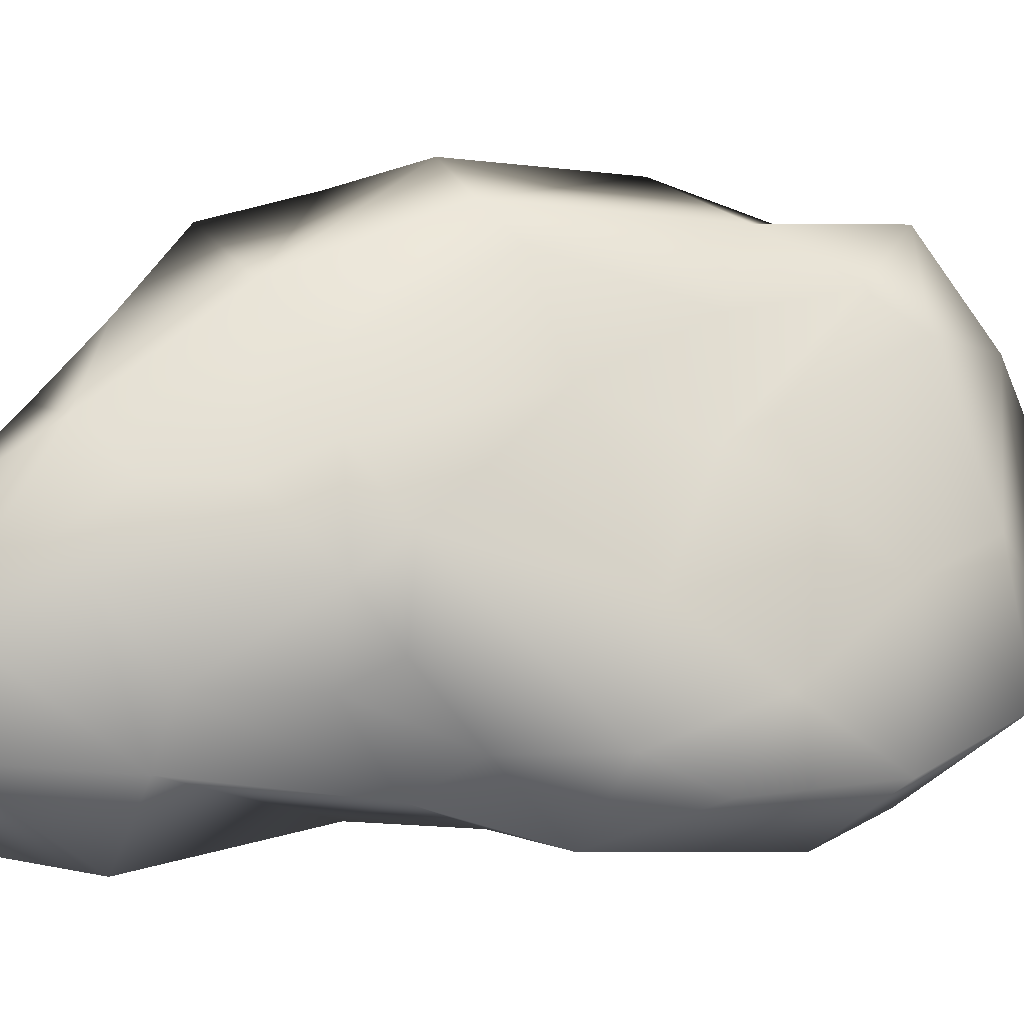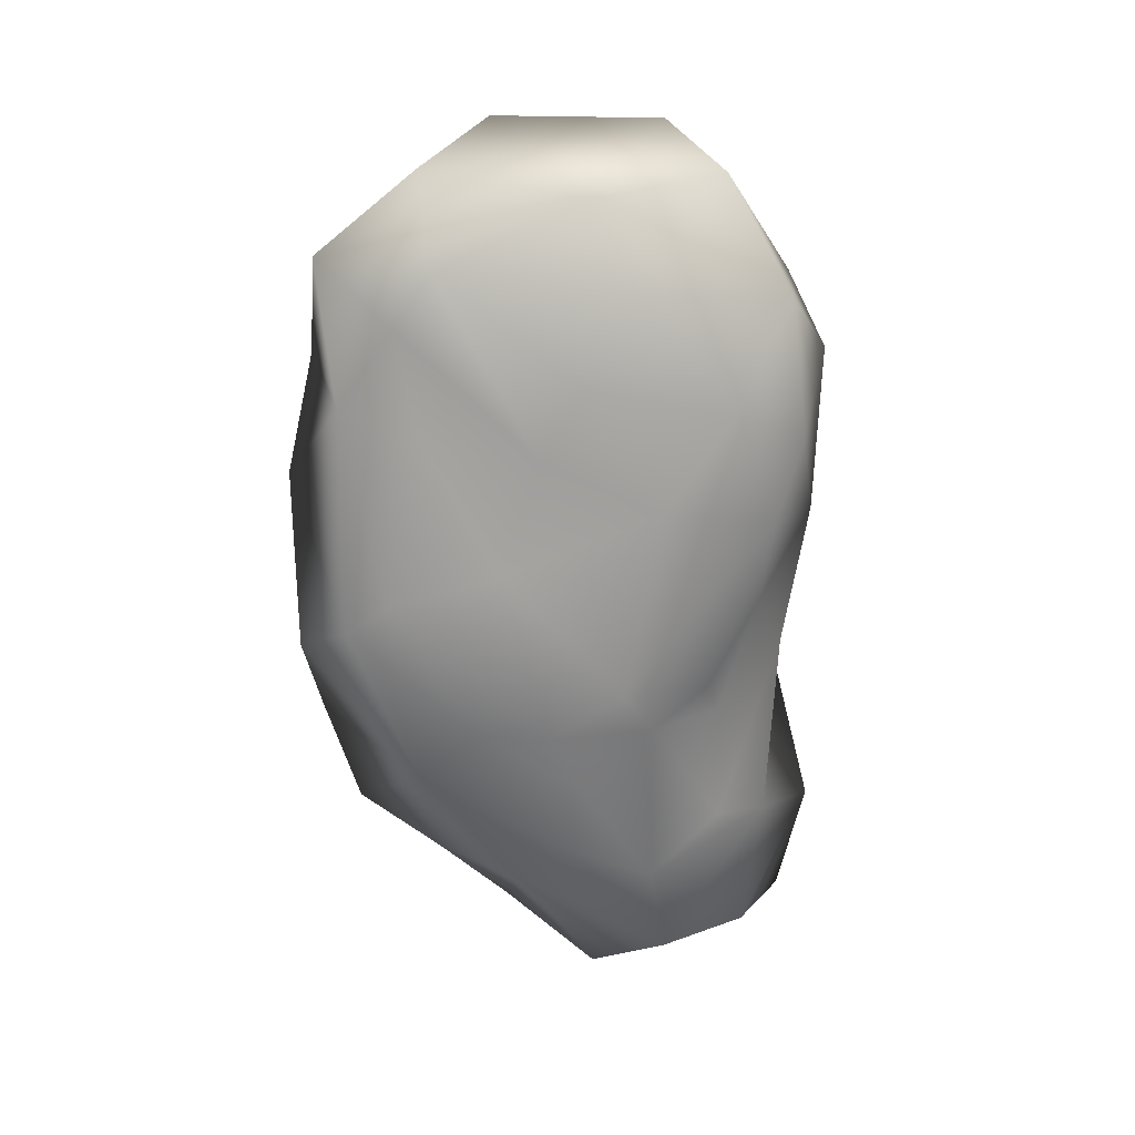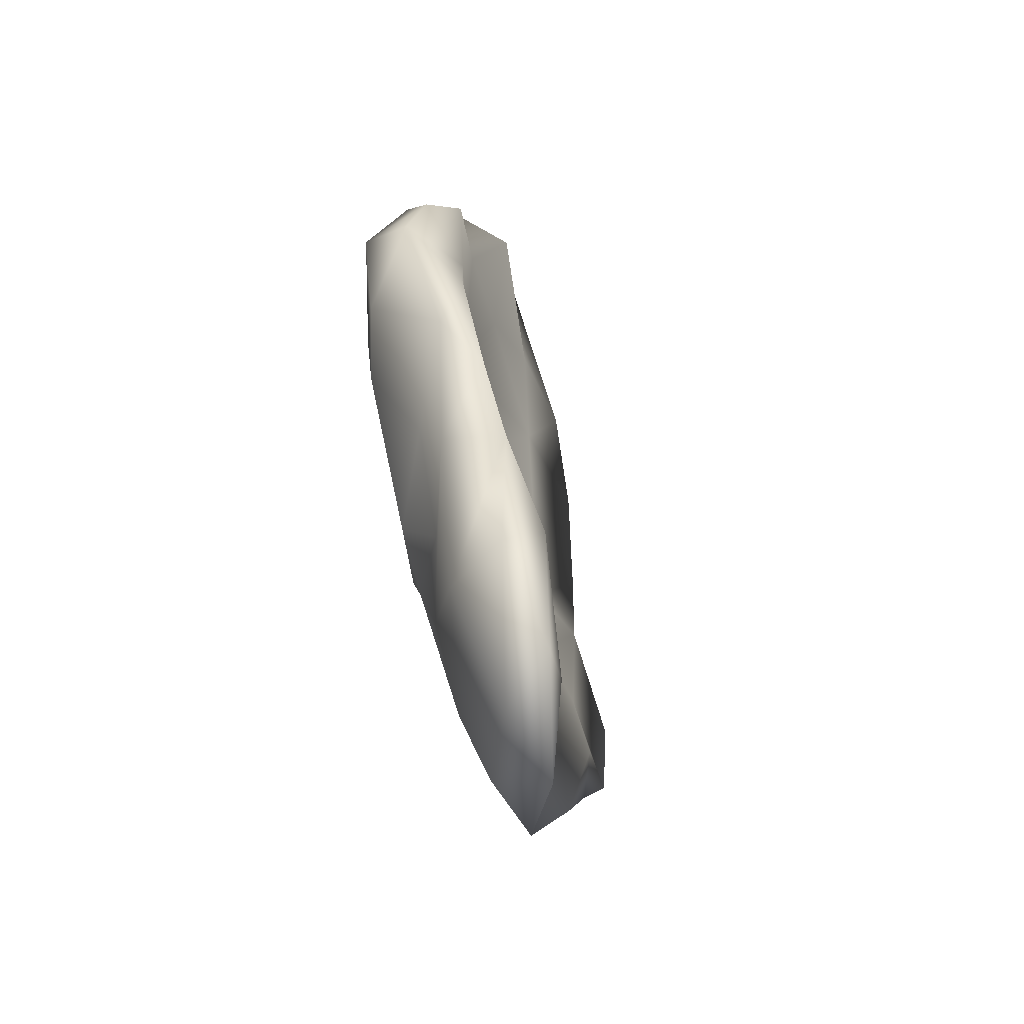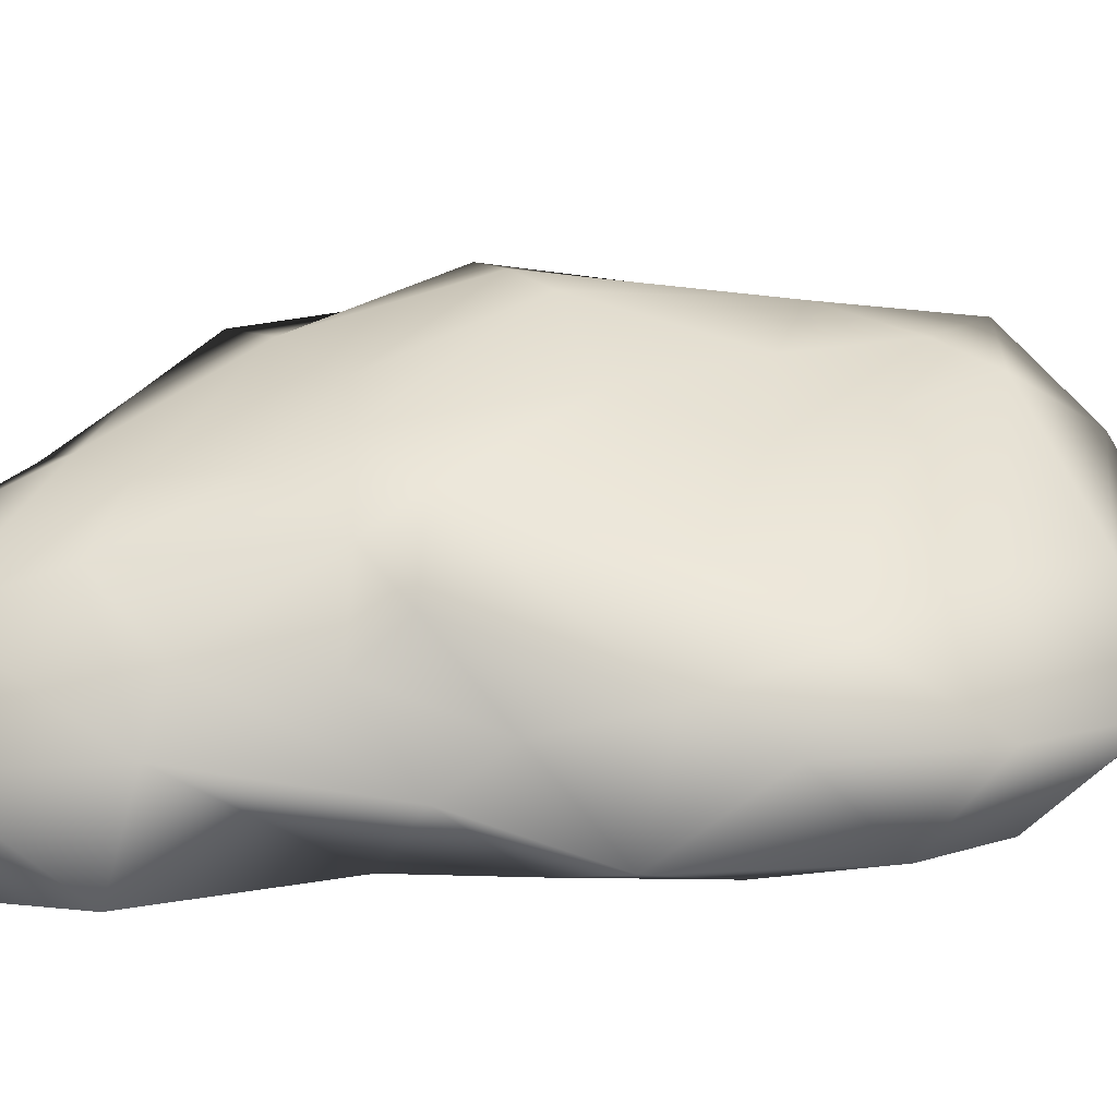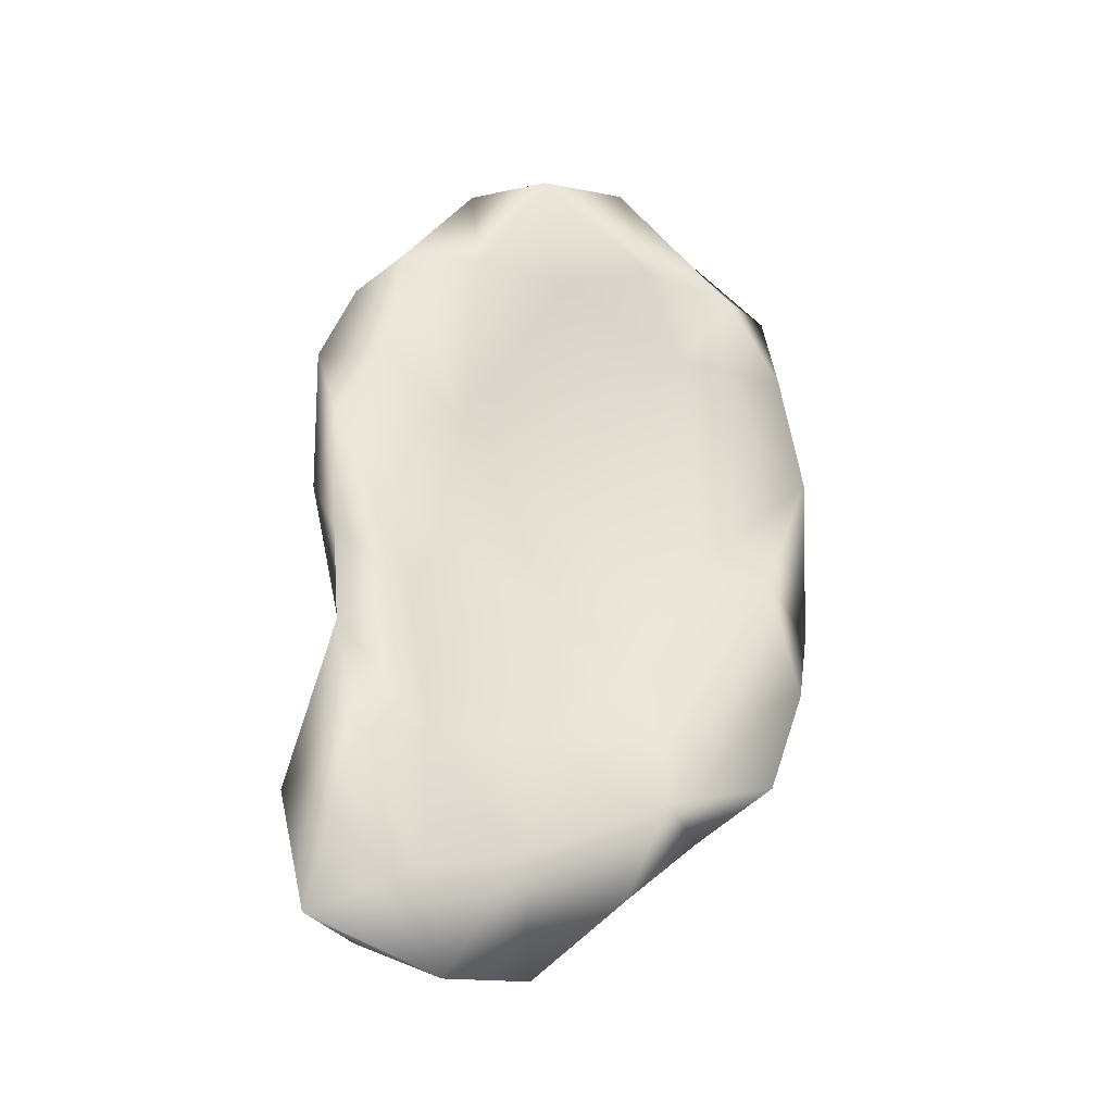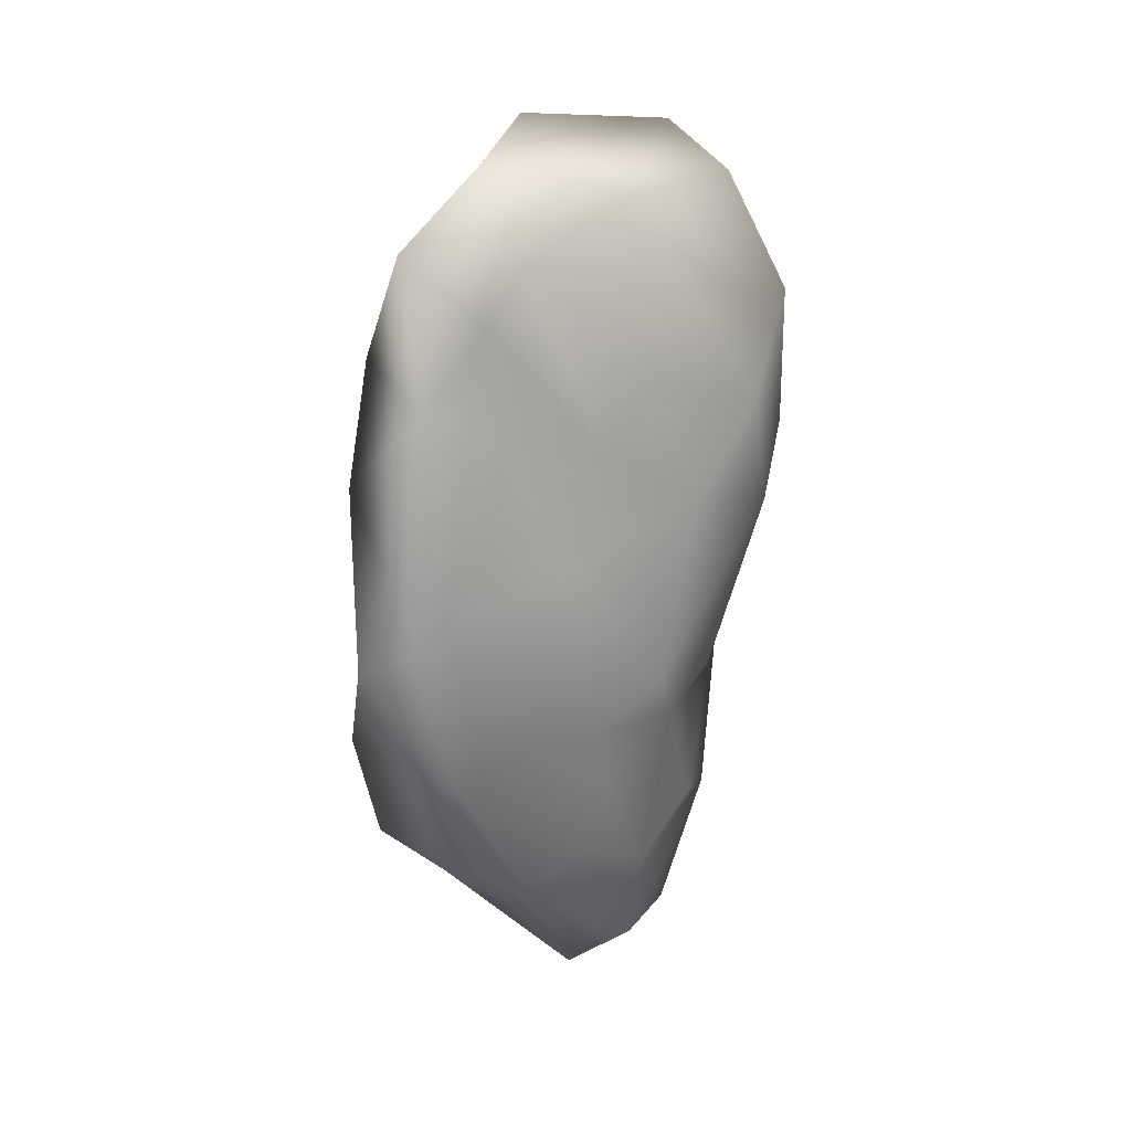
<metadata>
{"format":"obj","ext":"obj","renderer":"f3d","projection":"perspective","resolution":1024,"background":"white","views":[{"elev":-12.9,"azim":69.2,"up":"+Z"},{"elev":12.8,"azim":82.1,"up":"+Y"},{"elev":-40.6,"azim":-160.9,"up":"+Y"},{"elev":-41.3,"azim":78.4,"up":"+Z"},{"elev":-20.4,"azim":-101.5,"up":"+Y"},{"elev":10.5,"azim":48.5,"up":"+Y"}]}
</metadata>
<code>
v 5.124 3.454 2.488
v 5.156 3.517 2.63
v 5.146 3.675 2.545
v 5.177 3.393 2.656
v 5.172 3.605 2.461
v 5.201 3.545 2.755
v 5.2 3.433 2.556
v 5.214 3.621 2.94
v 5.189 3.692 2.635
v 5.187 3.825 2.52
v 5.217 3.959 2.514
v 5.23 3.502 2.889
v 5.236 3.652 3.081
v 5.247 3.698 2.784
v 5.243 3.402 2.772
v 5.236 3.576 2.98
v 5.267 3.62 2.544
v 5.236 3.708 2.941
v 5.235 3.889 2.613
v 5.27 4.029 2.49
v 5.249 4.127 2.513
v 5.259 3.425 2.676
v 5.267 3.534 2.873
v 5.246 3.803 2.688
v 5.263 3.776 2.889
v 5.244 3.778 3.127
v 5.28 3.946 3.101
v 5.273 4.231 2.575
v 5.309 3.695 3.008
v 5.278 3.854 2.529
v 5.293 3.849 2.884
v 5.307 3.967 2.773
v 5.303 3.958 2.999
v 5.283 3.979 2.656
v 5.293 4.247 3.131
v 5.289 4.391 2.602
v 5.29 4.365 3.062
v 5.285 4.524 2.797
v 5.313 3.63 2.615
v 5.316 3.587 2.808
v 5.298 3.875 3.155
v 5.323 4.089 2.81
v 5.299 4.098 3.163
v 5.313 4.158 2.688
v 5.306 4.41 2.95
v 5.315 4.281 2.995
v 5.309 4.399 2.708
v 5.318 4.384 2.832
v 5.312 4.53 2.911
v 5.318 3.775 2.62
v 5.348 3.9 3.1
v 5.326 3.921 2.57
v 5.36 4.183 3.104
v 5.35 3.685 2.805
v 5.314 3.548 2.706
v 5.378 3.769 2.715
v 5.343 3.759 2.937
v 5.327 4.246 2.493
v 5.378 3.824 2.647
v 5.384 4.142 3.003
v 5.352 4.367 3.128
v 5.319 4.343 2.54
v 5.352 4.527 2.704
v 5.348 4.468 3.003
v 5.377 3.762 2.844
v 5.378 3.938 3.048
v 5.4 3.977 2.911
v 5.401 4.038 2.568
v 5.399 4.283 3.038
v 5.397 4.433 2.805
v 5.405 3.823 2.758
v 5.424 4.055 2.712
v 5.409 4.123 2.863
v 5.392 4.14 2.532
v 5.39 4.464 2.634
v 5.438 4.178 2.626
v 5.434 4.21 2.812
v 5.412 4.35 2.993
v 5.419 4.314 2.555
v 5.422 4.322 2.745
f 1 2 3
f 1 3 5
f 4 2 1
f 1 7 4
f 2 4 6
f 9 3 2
f 3 9 10
f 5 7 1
f 2 6 9
f 10 19 11
f 4 7 22
f 4 15 6
f 6 15 12
f 8 6 12
f 8 12 16
f 6 8 14
f 6 14 9
f 3 10 5
f 19 10 9
f 19 9 24
f 22 15 4
f 5 17 7
f 13 8 16
f 8 18 14
f 5 10 17
f 9 14 24
f 18 8 13
f 26 18 13
f 10 11 30
f 15 23 12
f 23 16 12
f 17 22 7
f 10 30 17
f 25 14 18
f 26 13 29
f 26 27 18
f 19 24 34
f 19 21 11
f 21 20 11
f 58 20 21
f 15 22 23
f 22 55 40
f 23 22 40
f 23 29 16
f 16 29 13
f 39 17 30
f 18 27 25
f 41 26 29
f 14 25 24
f 34 24 25
f 31 25 33
f 26 41 27
f 27 33 25
f 11 20 30
f 34 21 19
f 28 21 34
f 28 58 21
f 17 55 22
f 40 29 23
f 25 31 34
f 32 34 31
f 43 27 41
f 43 33 27
f 34 44 28
f 33 43 46
f 35 46 43
f 36 28 44
f 62 58 28
f 28 36 62
f 36 44 47
f 37 46 35
f 49 45 37
f 63 36 47
f 37 64 49
f 47 38 63
f 49 38 45
f 17 39 55
f 30 50 39
f 52 50 30
f 33 32 31
f 51 43 41
f 20 52 30
f 44 34 32
f 44 32 42
f 42 32 33
f 33 46 42
f 43 53 35
f 45 48 46
f 37 35 61
f 37 45 46
f 61 64 37
f 38 48 45
f 38 47 48
f 40 54 29
f 54 57 29
f 56 39 50
f 57 51 29
f 41 29 51
f 59 50 52
f 58 74 20
f 44 42 46
f 48 44 46
f 48 47 44
f 61 35 53
f 49 63 38
f 54 40 55
f 39 56 55
f 55 56 54
f 57 66 51
f 68 59 52
f 20 68 52
f 53 43 51
f 75 36 63
f 56 65 54
f 50 59 56
f 65 57 54
f 71 65 56
f 65 66 57
f 66 53 51
f 66 60 53
f 53 69 61
f 62 36 75
f 64 78 70
f 61 78 64
f 49 64 70
f 75 63 70
f 71 67 65
f 56 59 71
f 67 66 65
f 59 68 71
f 67 60 66
f 68 20 74
f 67 73 60
f 69 53 60
f 79 74 58
f 62 79 58
f 69 78 61
f 70 63 49
f 71 72 67
f 71 68 72
f 67 72 73
f 72 68 76
f 76 68 74
f 73 69 60
f 73 78 69
f 80 70 78
f 75 79 62
f 79 75 80
f 75 70 80
f 72 77 73
f 74 79 76
f 78 73 77
f 76 79 80
f 77 80 78
f 72 76 77
f 76 80 77

</code>
